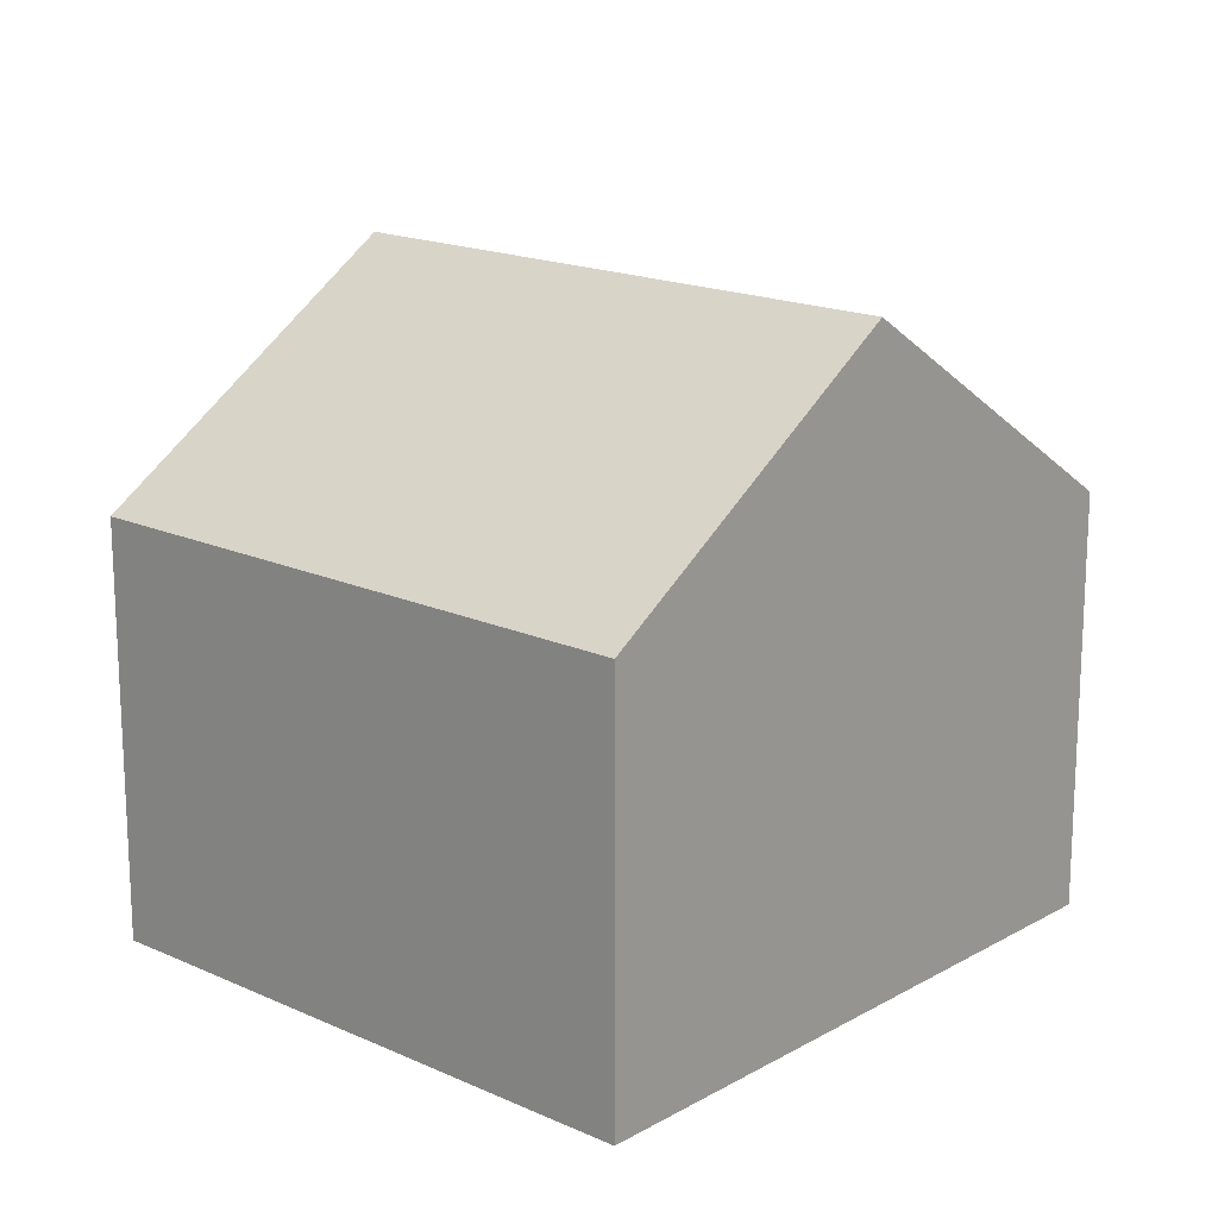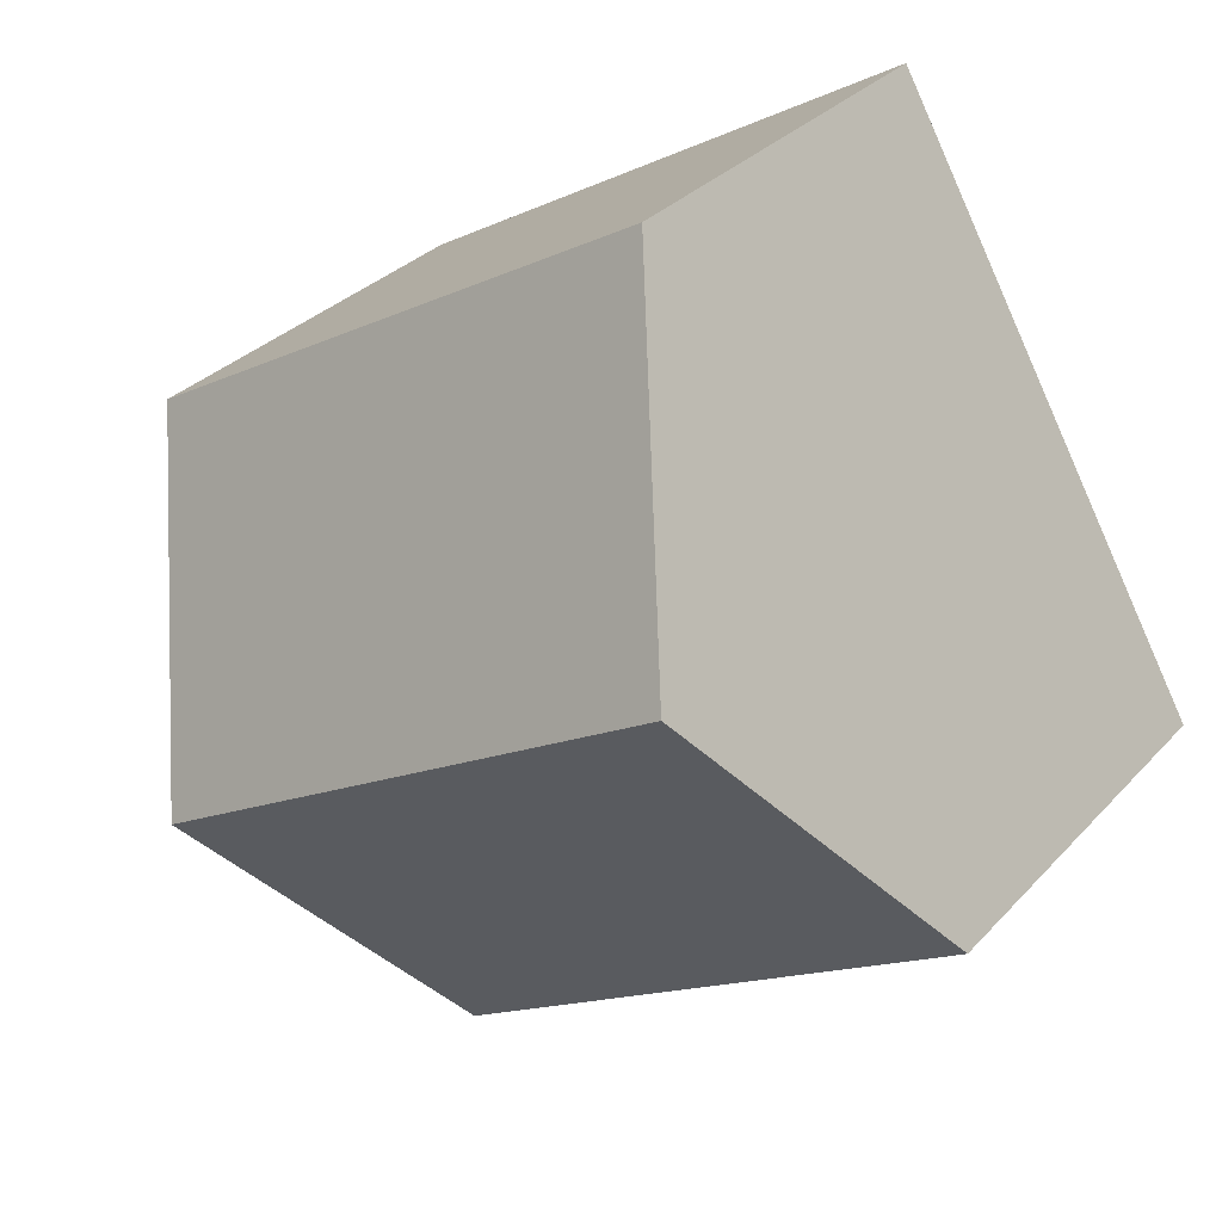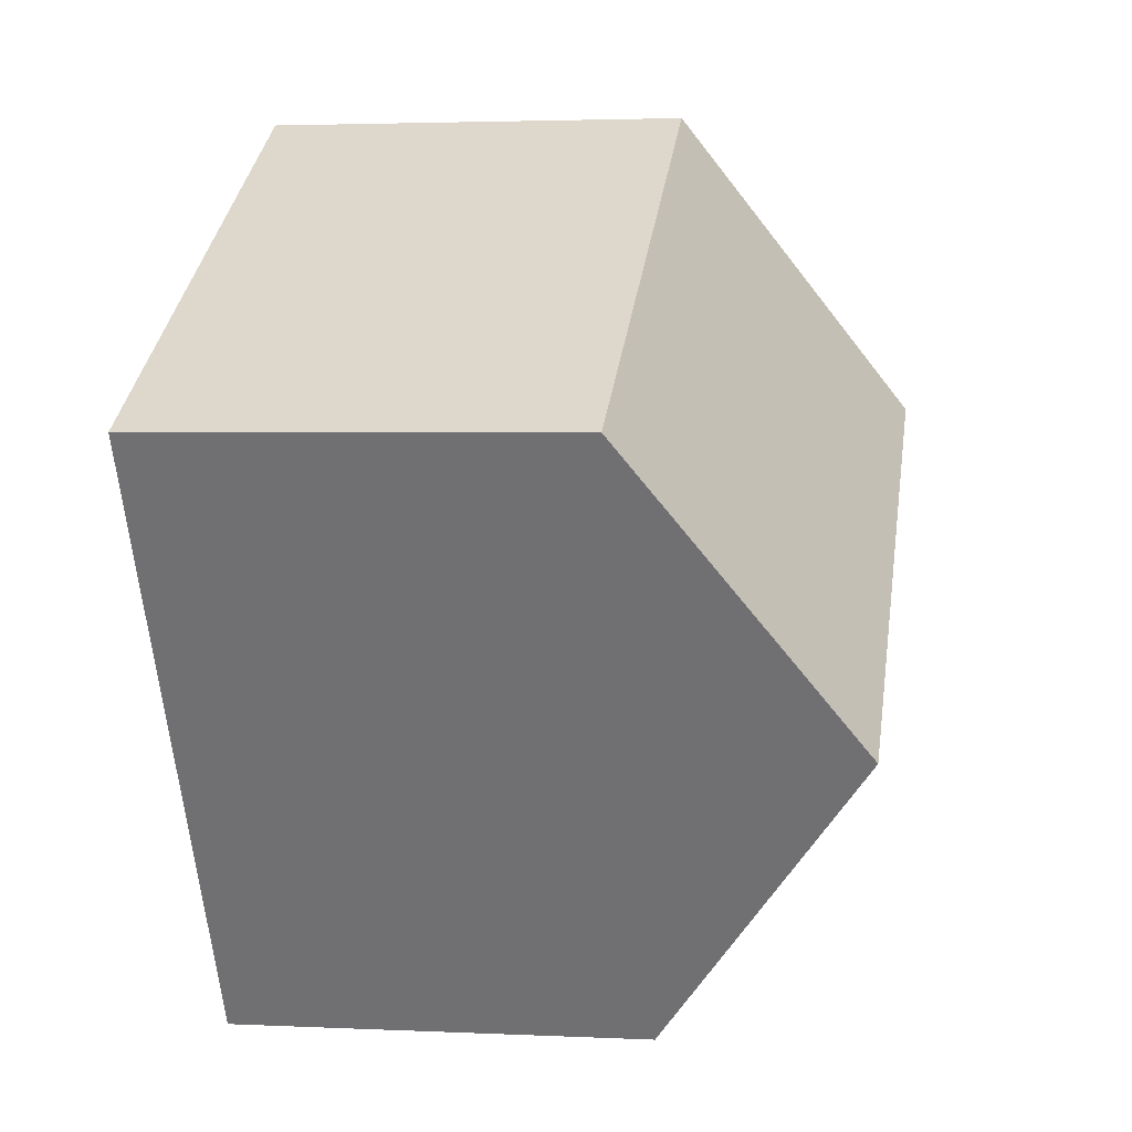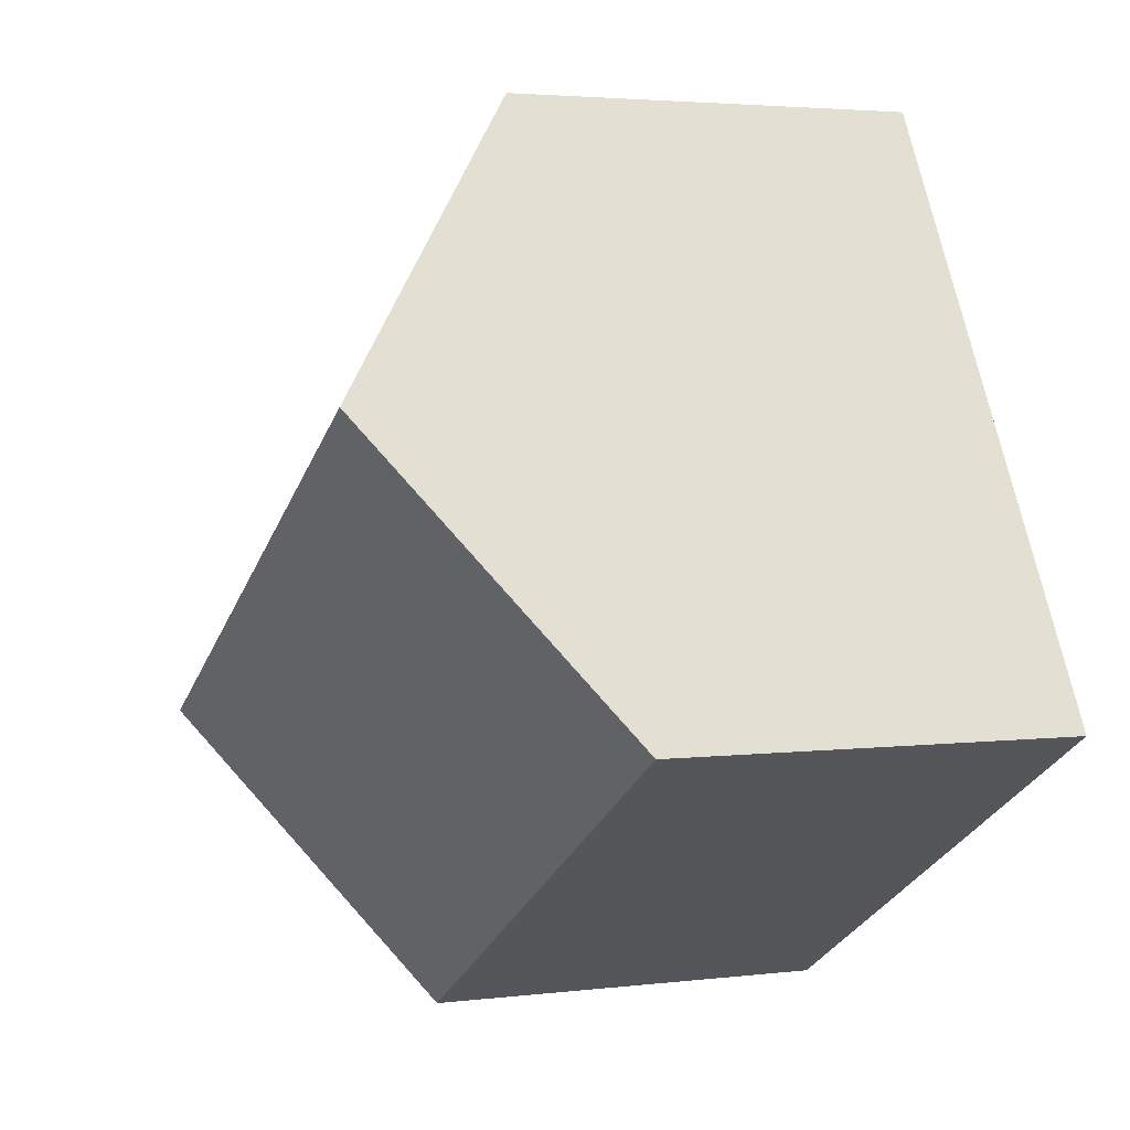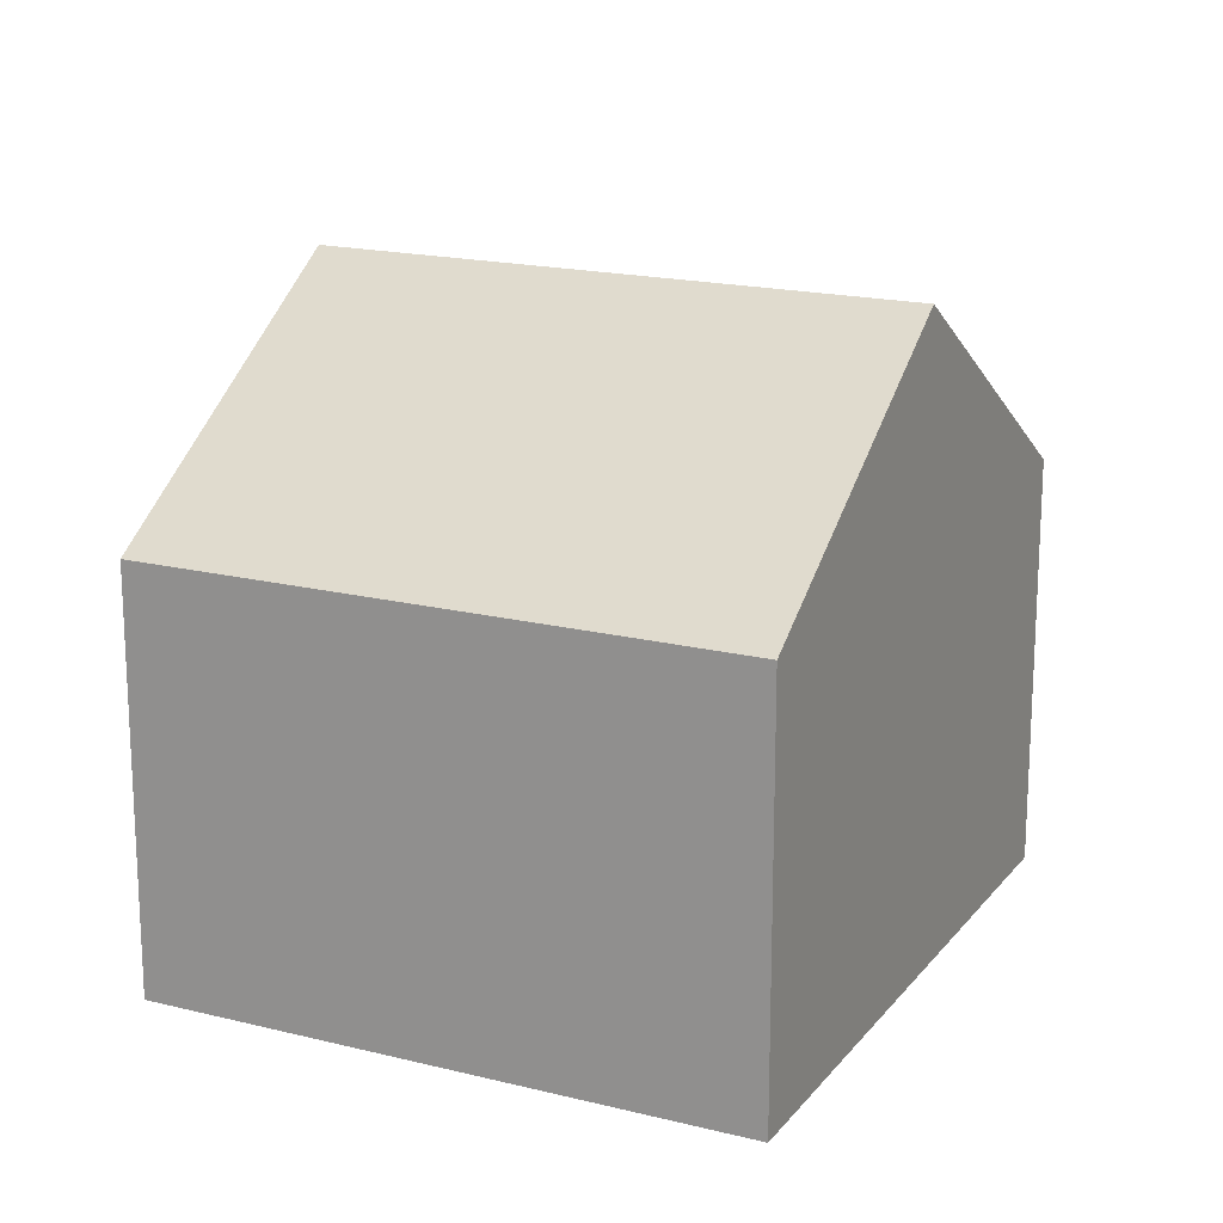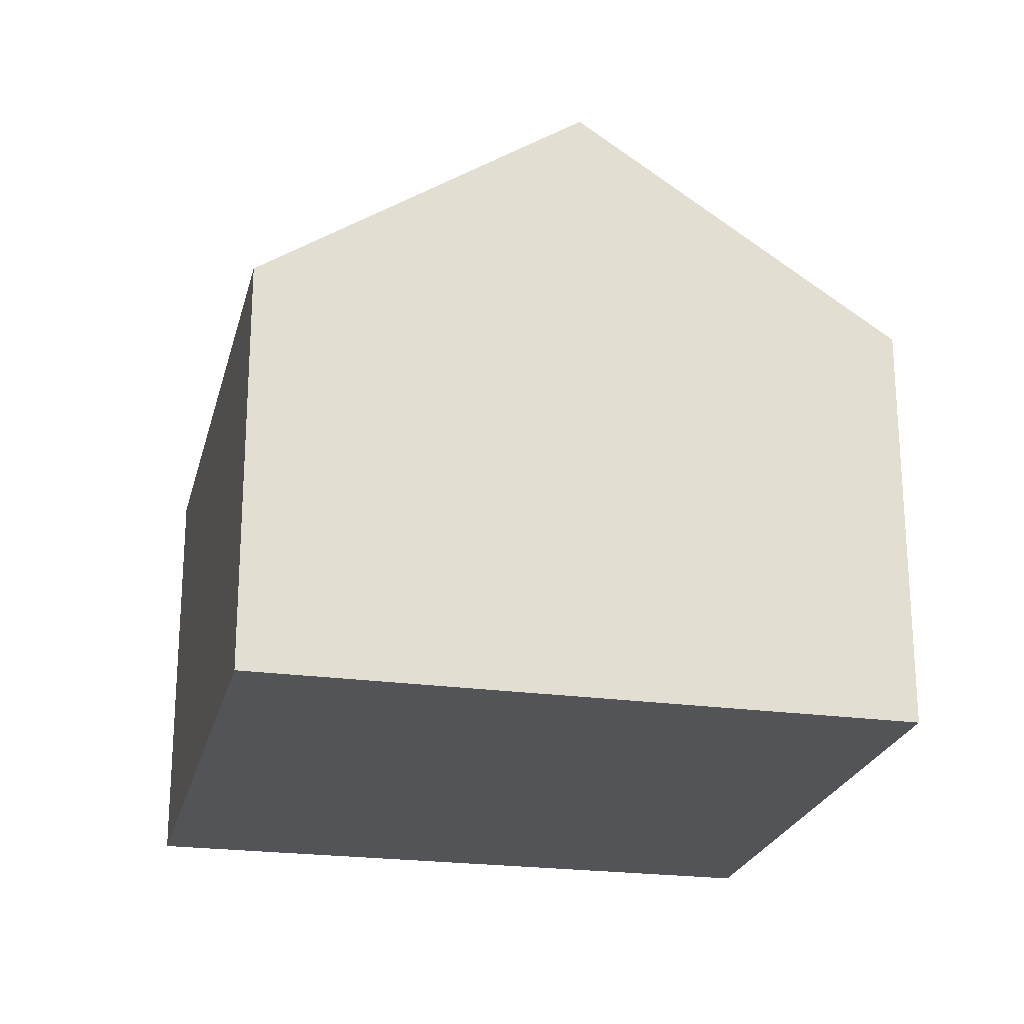
<metadata>
{"format":"obj","ext":"obj","renderer":"f3d","projection":"perspective","resolution":1024,"background":"white","views":[{"elev":17.4,"azim":72.4,"up":"+Y"},{"elev":31.4,"azim":-145.5,"up":"+Z"},{"elev":3.0,"azim":99.4,"up":"+Z"},{"elev":3.2,"azim":-112.9,"up":"+Z"},{"elev":18.0,"azim":56.4,"up":"+Y"},{"elev":-23.3,"azim":107.3,"up":"+Y"}]}
</metadata>
<code>
v  0 6.619 4.053e-16
v  10.95 10.05 -0.313
v  8.268 6.618 -4.864
v  2.622 10.05 4.581
v  13.62 6.619 4.237
v  5.245 6.619 9.163
v  0 0 0
v  8.268 2.978e-16 -4.864
v  2.622 -2.805e-16 4.581
v  5.245 -5.611e-16 9.163
v  13.62 -2.594e-16 4.237
v  10.95 1.917e-17 -0.313
g defaultobject
f 1 2 3
f 2 1 4
f 5 4 6
f 4 5 2
f 3 7 1
f 7 3 8
f 7 4 1
f 4 7 6
f 6 7 9
f 6 9 10
f 10 5 6
f 5 10 11
f 5 3 2
f 3 5 8
f 8 5 12
f 12 5 11
f 9 11 10
f 11 9 7
f 11 7 8
f 11 8 12

</code>
